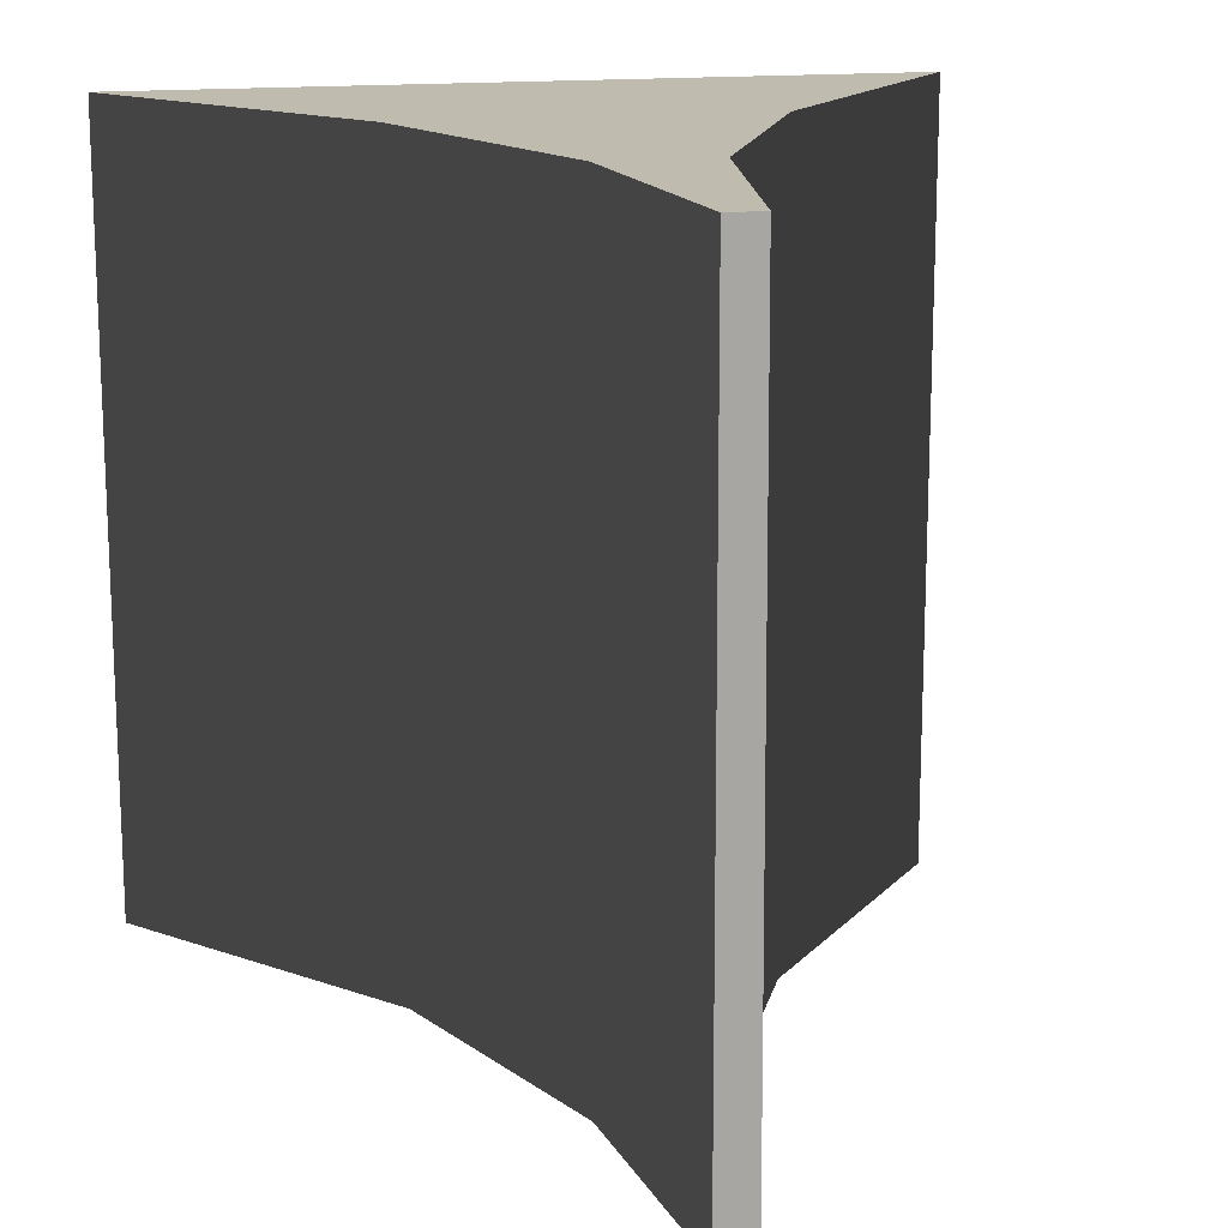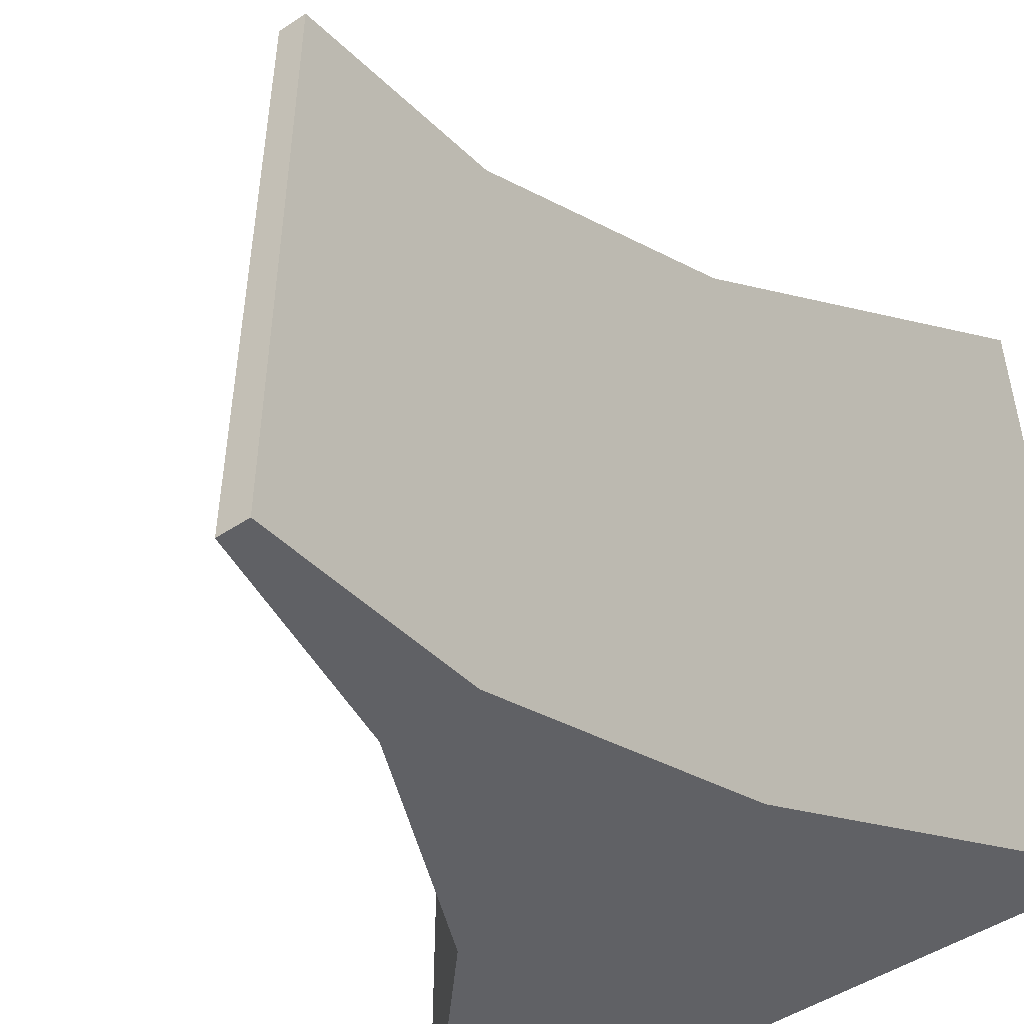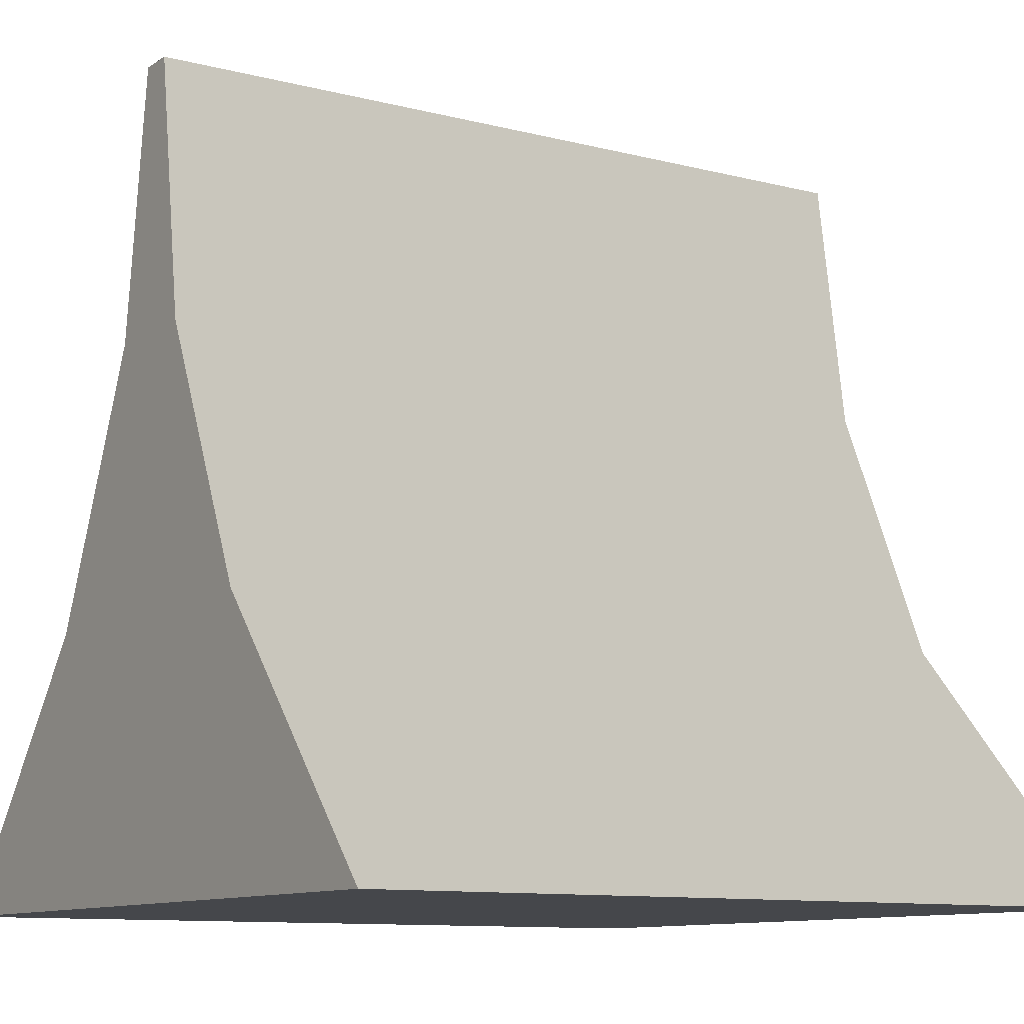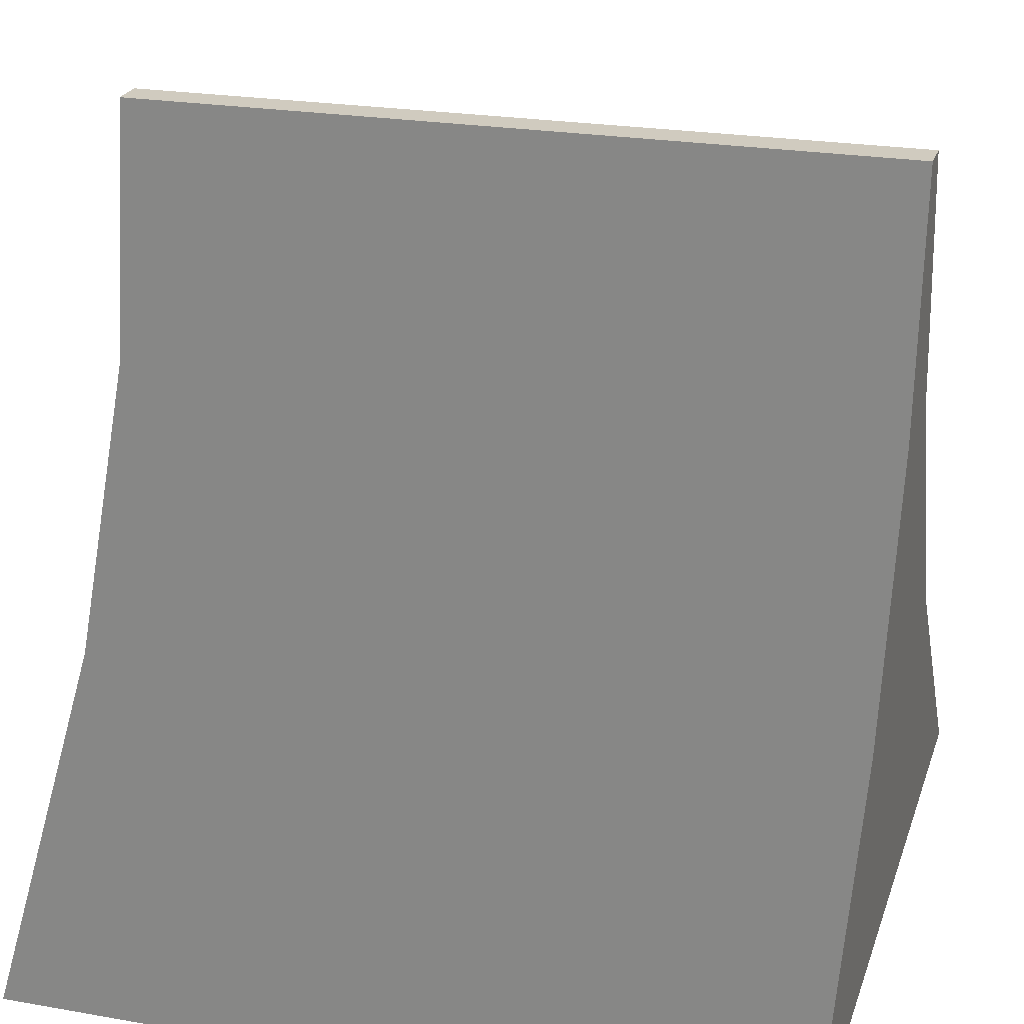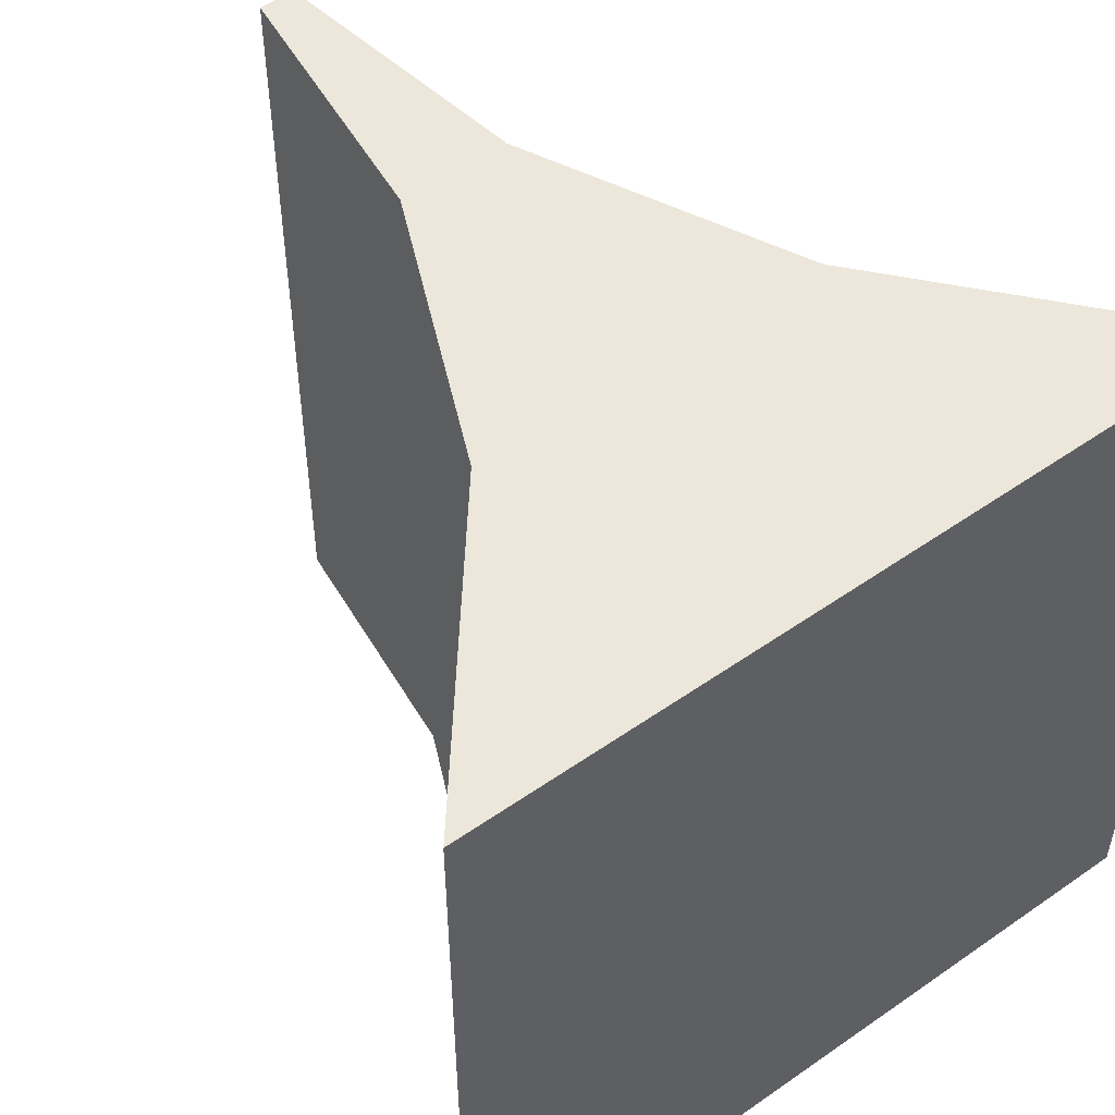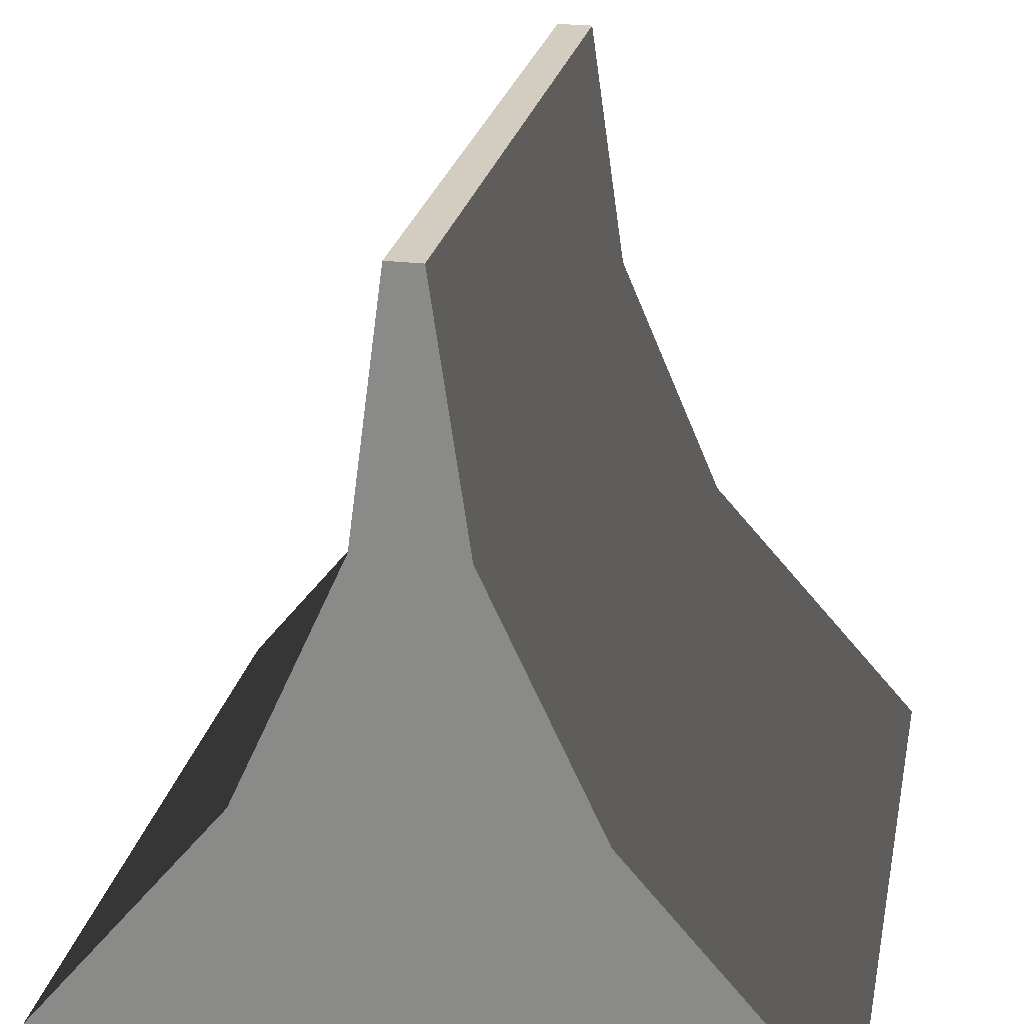
<metadata>
{"format":"obj","ext":"obj","renderer":"f3d","projection":"perspective","resolution":1024,"background":"white","views":[{"elev":16.0,"azim":168.2,"up":"+Z"},{"elev":-49.1,"azim":-143.8,"up":"+Z"},{"elev":-10.5,"azim":57.2,"up":"+Y"},{"elev":23.7,"azim":106.4,"up":"+Y"},{"elev":52.7,"azim":-36.9,"up":"+Z"},{"elev":24.4,"azim":11.4,"up":"+Y"}]}
</metadata>
<code>
v  -1.3 1.333 -1.955
v  -1.6 0.6667 -1.955
v  -1.6 0.6667 0.045
v  -1.3 1.333 0.045
v  -1.218 2 -1.955
v  -1.123 2 -1.955
v  -1.027 1.333 -1.955
v  -1.024 1.333 0.045
v  -0.715 0.6667 0.045
v  -0.7393 0.6667 -1.955
v  -1.12 2 0.045
v  -1.21 2 0.045
v  -0.142 0 0.0449
v  -0.142 0 -1.955
v  -2.142 0 0.0449
v  -2.142 0 -1.955
g default
f 1 2 3 4
f 5 6 7 1
f 8 9 10 7
f 11 12 4 8
f 9 13 14 10
f 14 13 15 16
f 6 11 8 7
f 2 16 15 3
f 12 5 1 4
f 9 3 15 13
f 8 4 3 9
f 2 10 14 16
f 1 7 10 2
f 5 12 11 6

</code>
